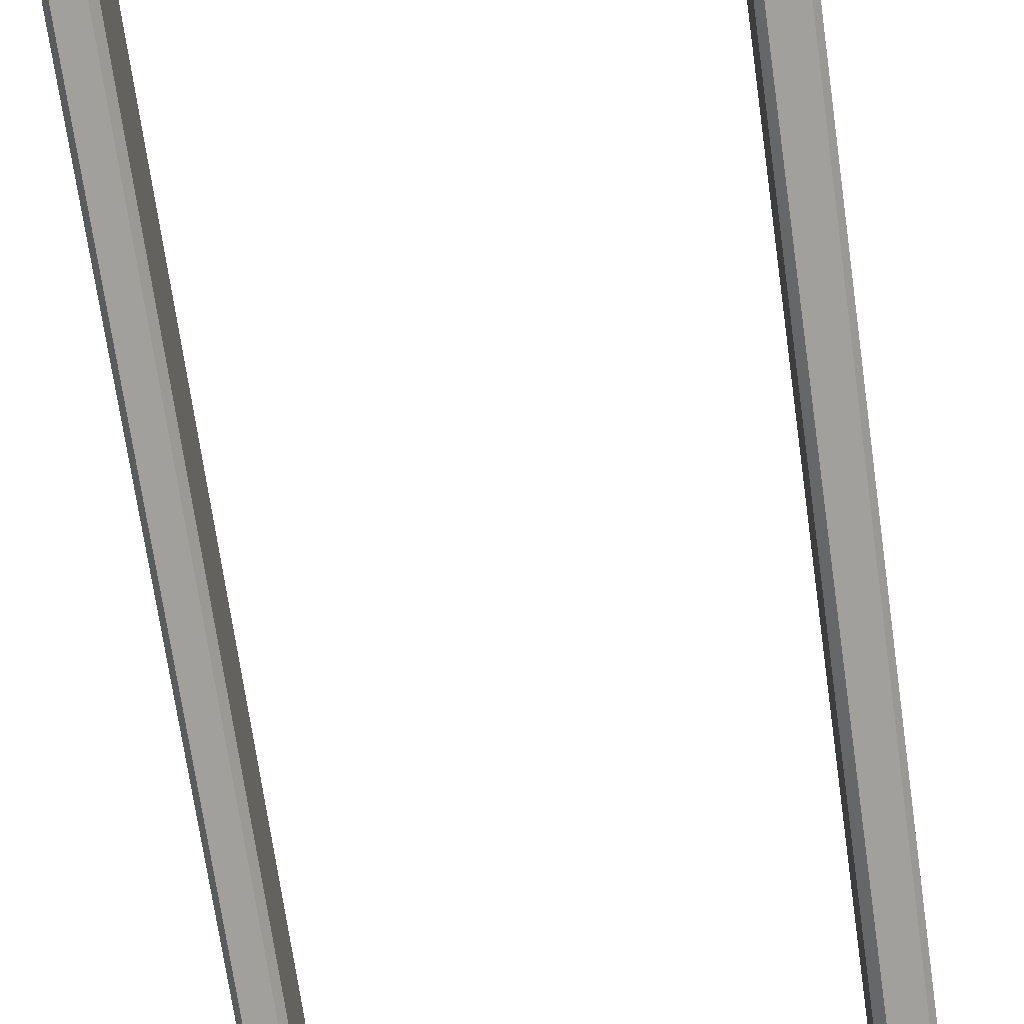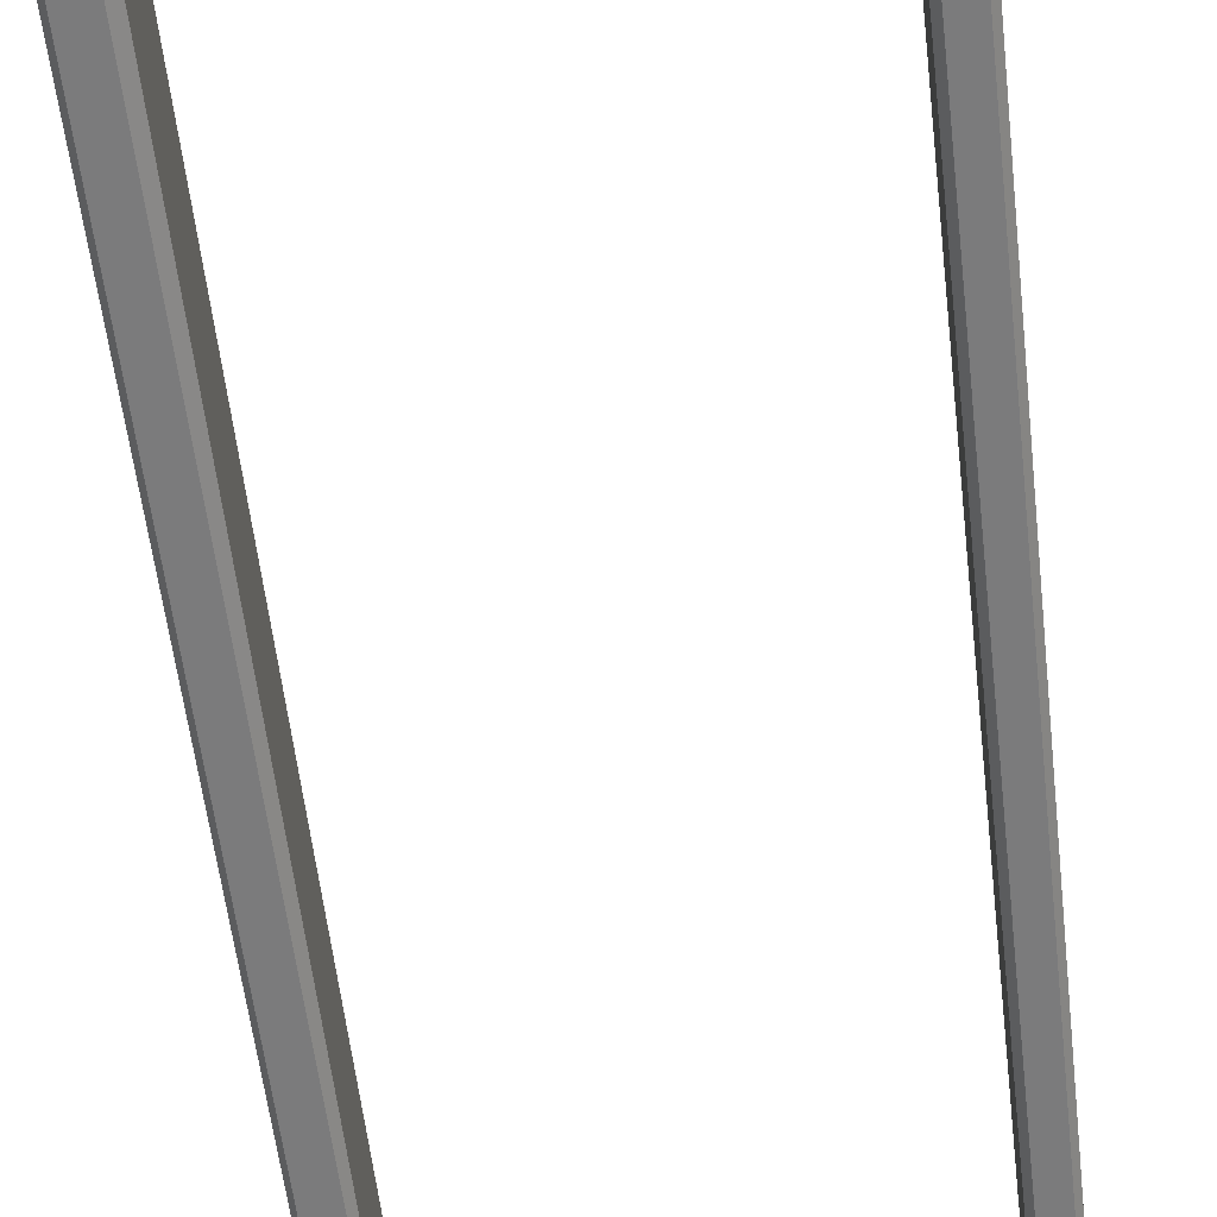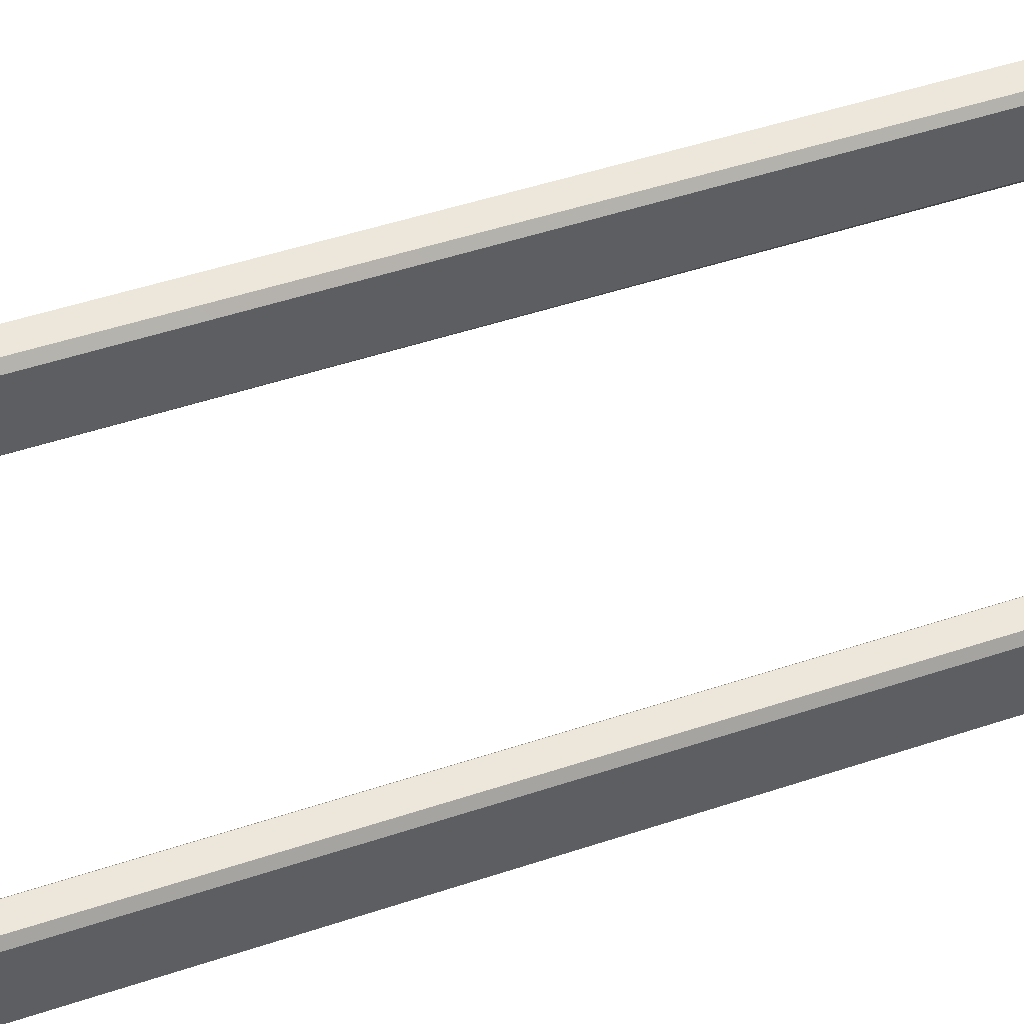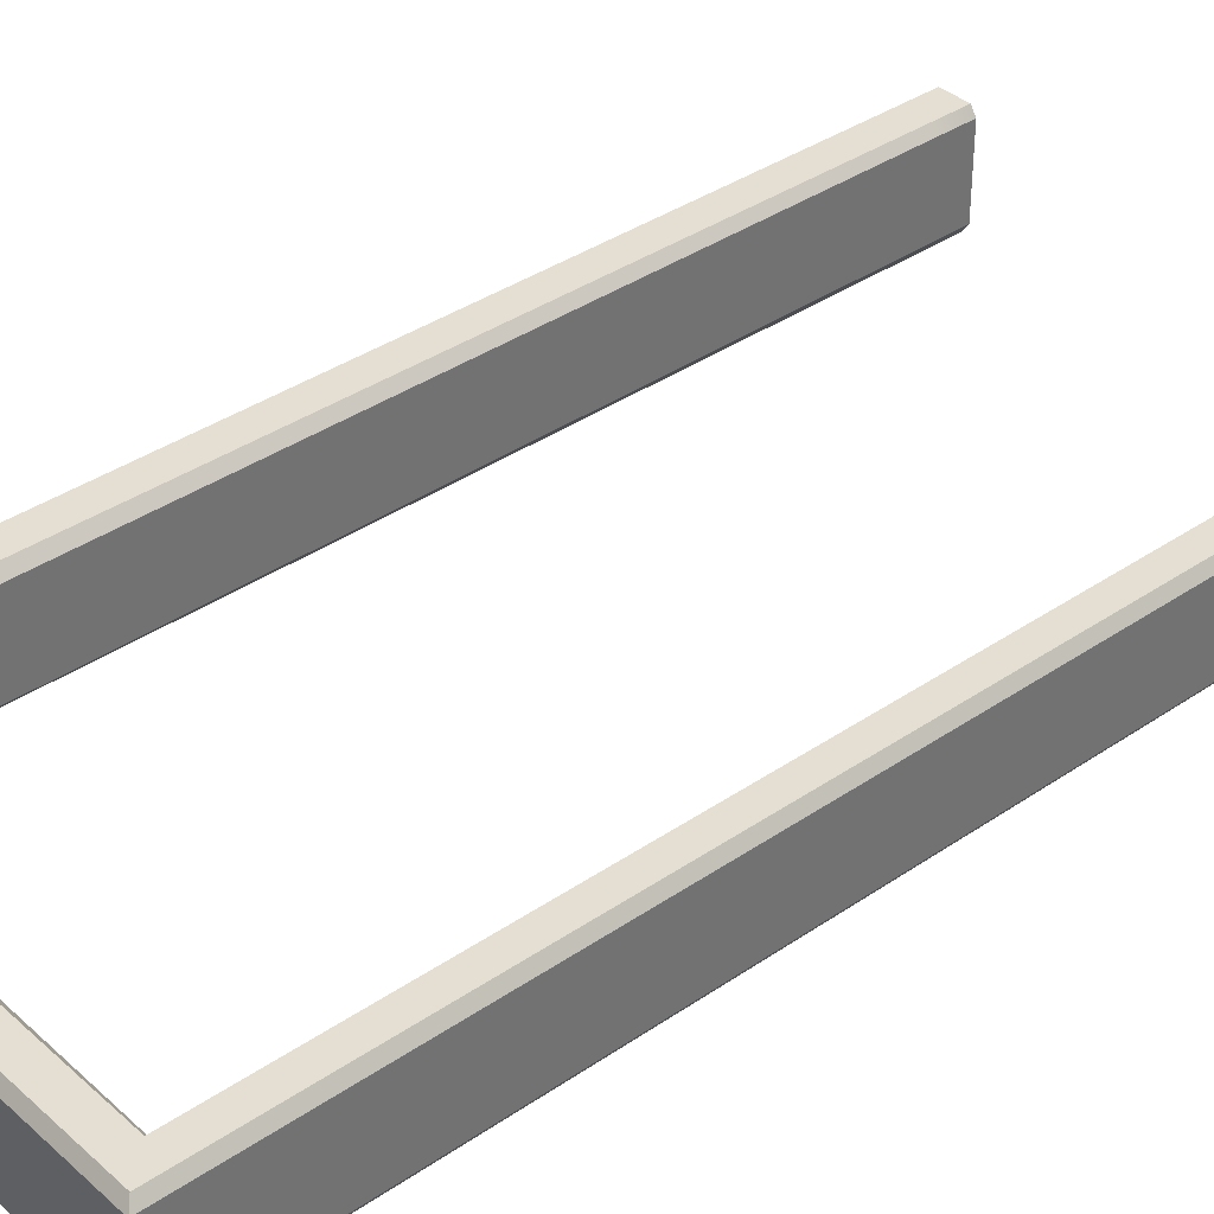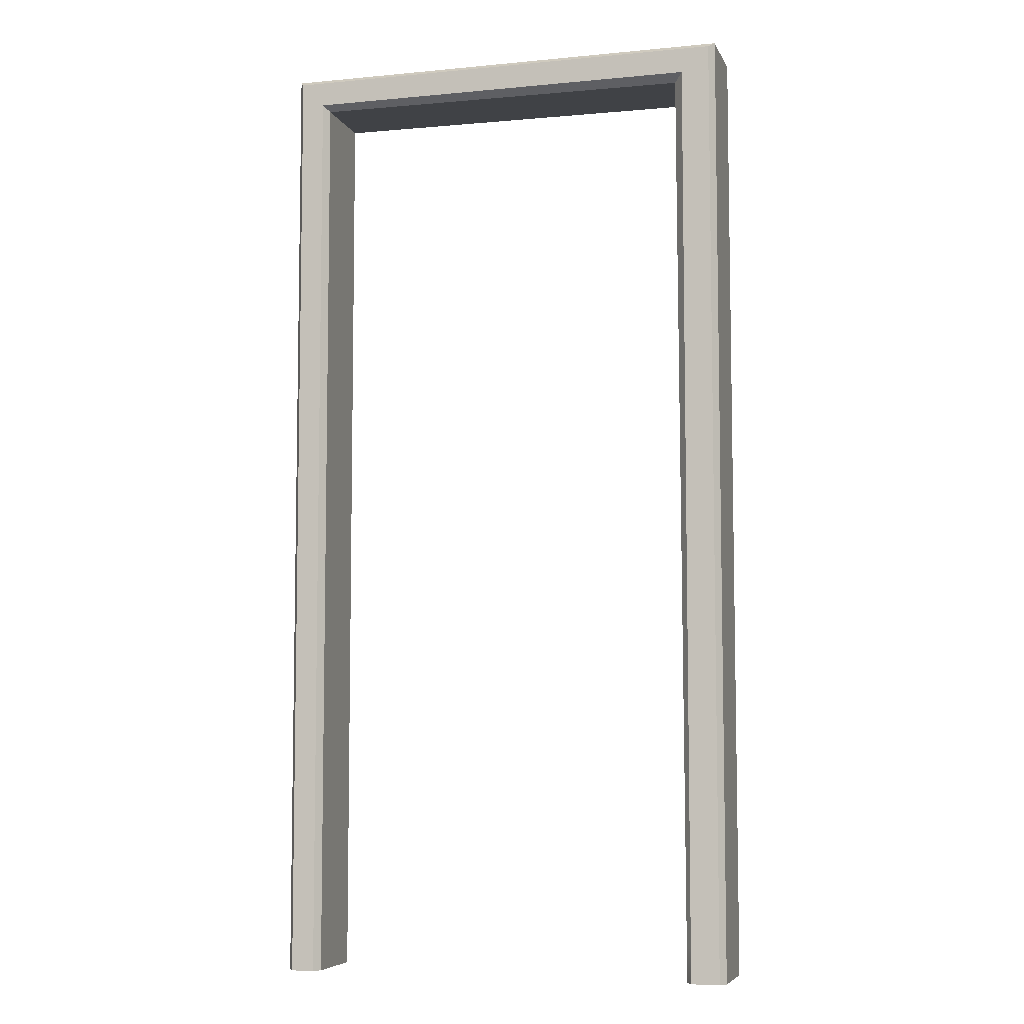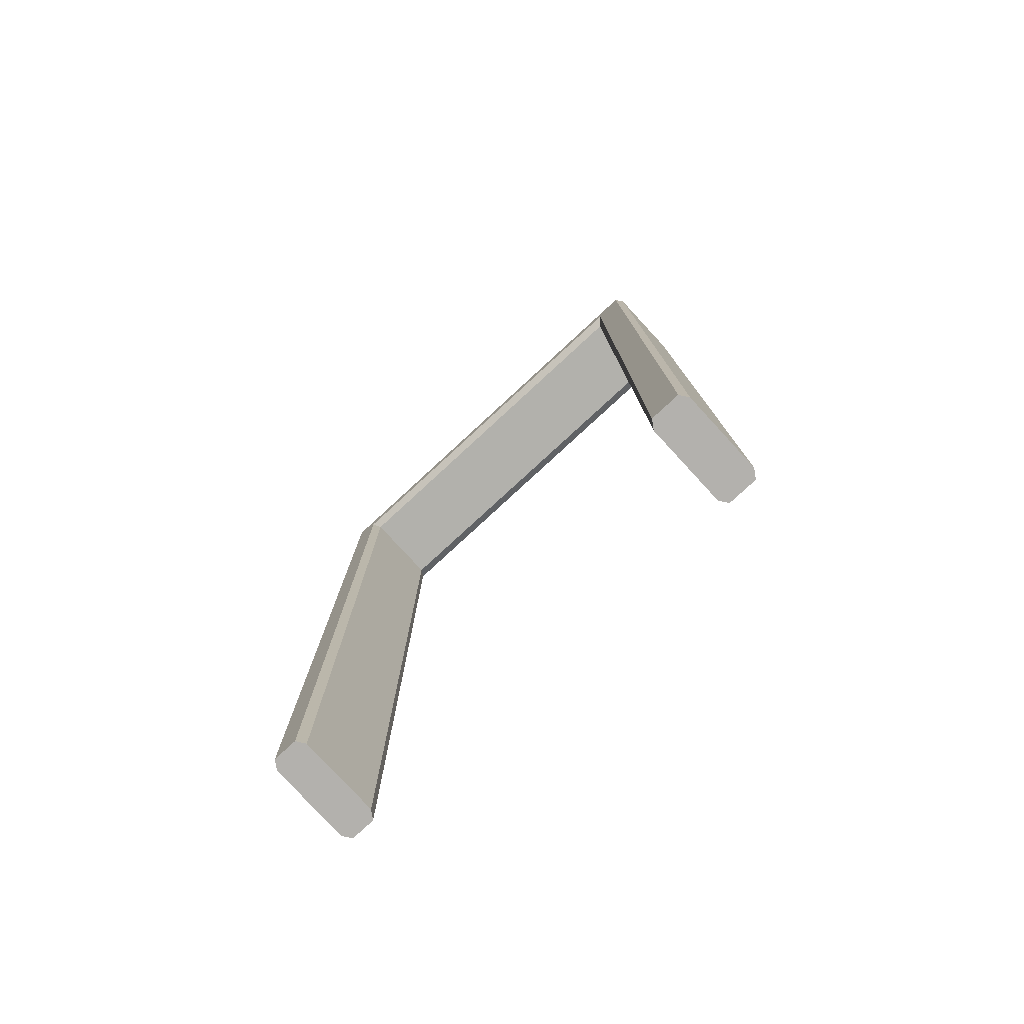
<metadata>
{"format":"obj","ext":"obj","renderer":"f3d","projection":"perspective","resolution":1024,"background":"white","views":[{"elev":-71.7,"azim":8.2,"up":"+Z"},{"elev":-58.4,"azim":-173.3,"up":"+Z"},{"elev":51.7,"azim":-109.6,"up":"+Z"},{"elev":37.1,"azim":-131.4,"up":"+Z"},{"elev":-6.6,"azim":15.8,"up":"+Y"},{"elev":-79.2,"azim":42.7,"up":"+Y"}]}
</metadata>
<code>
g default
v -0.1214 0.07598 3.318
v -0.1444 0.07598 3.284
v -0.1444 0.2241 3.284
v -0.1214 0.2241 3.318
v -0.1444 3.949 3.677
v -0.1214 3.926 3.642
v -0.1444 0.2241 3.677
v -0.1214 0.2241 3.642
v 1.494 0.07598 3.642
v 1.517 0.07598 3.677
v 1.517 0.2241 3.677
v 1.494 0.2241 3.642
v 1.481 3.914 3.318
v 1.517 3.947 3.284
v 1.517 0.2241 3.284
v 1.494 0.2241 3.318
v -0.2418 4.052 3.284
v -0.2649 4.075 3.318
v -0.2418 0.2241 3.284
v -0.2649 0.2241 3.318
v -0.1444 3.949 3.284
v -0.1214 3.926 3.318
v 1.481 3.914 3.642
v 1.517 3.947 3.677
v -0.2418 4.052 3.677
v -0.2649 4.075 3.642
v 1.634 4.052 3.677
v 1.657 4.075 3.642
v 1.635 0.2241 3.677
v 1.658 0.2241 3.642
v 1.658 0.07598 3.318
v 1.635 0.07598 3.284
v 1.635 0.2241 3.284
v 1.658 0.2241 3.318
v -0.2418 0.2241 3.677
v -0.2649 0.2241 3.642
v 1.634 4.052 3.284
v 1.657 4.075 3.318
v -0.2649 0.07598 3.642
v -0.2418 0.07598 3.677
v -0.1214 0.07598 3.642
v -0.1444 0.07598 3.677
v -0.2649 0.07598 3.318
v -0.2418 0.07598 3.284
v 1.658 0.07598 3.642
v 1.635 0.07598 3.677
v 1.494 0.07598 3.318
v 1.517 0.07598 3.284
g polySurface33 pCube104
f 43 44 2 1 41 42 40 39
f 47 48 32 31 45 46 10 9
f 1 2 3 4
f 4 3 21 22
f 5 6 23 24
f 6 5 7 8
f 8 7 42 41
f 9 10 11 12
f 12 11 24 23
f 14 13 22 21
f 13 14 15 16
f 16 15 48 47
f 17 18 38 37
f 18 17 19 20
f 20 19 44 43
f 25 26 36 35
f 26 25 27 28
f 28 27 29 30
f 30 29 46 45
f 31 32 33 34
f 34 33 37 38
f 35 36 39 40
f 5 24 27 25
f 21 3 19 17
f 5 25 35 7
f 29 11 10 46
f 15 33 32 48
f 21 17 37 14
f 7 35 40 42
f 19 3 2 44
f 27 24 11 29
f 15 14 37 33
f 31 34 30 45
f 34 38 28 30
f 38 18 26 28
f 18 20 36 26
f 20 43 39 36
f 1 4 8 41
f 4 22 6 8
f 16 47 9 12
f 12 23 13 16
f 22 13 23 6

</code>
